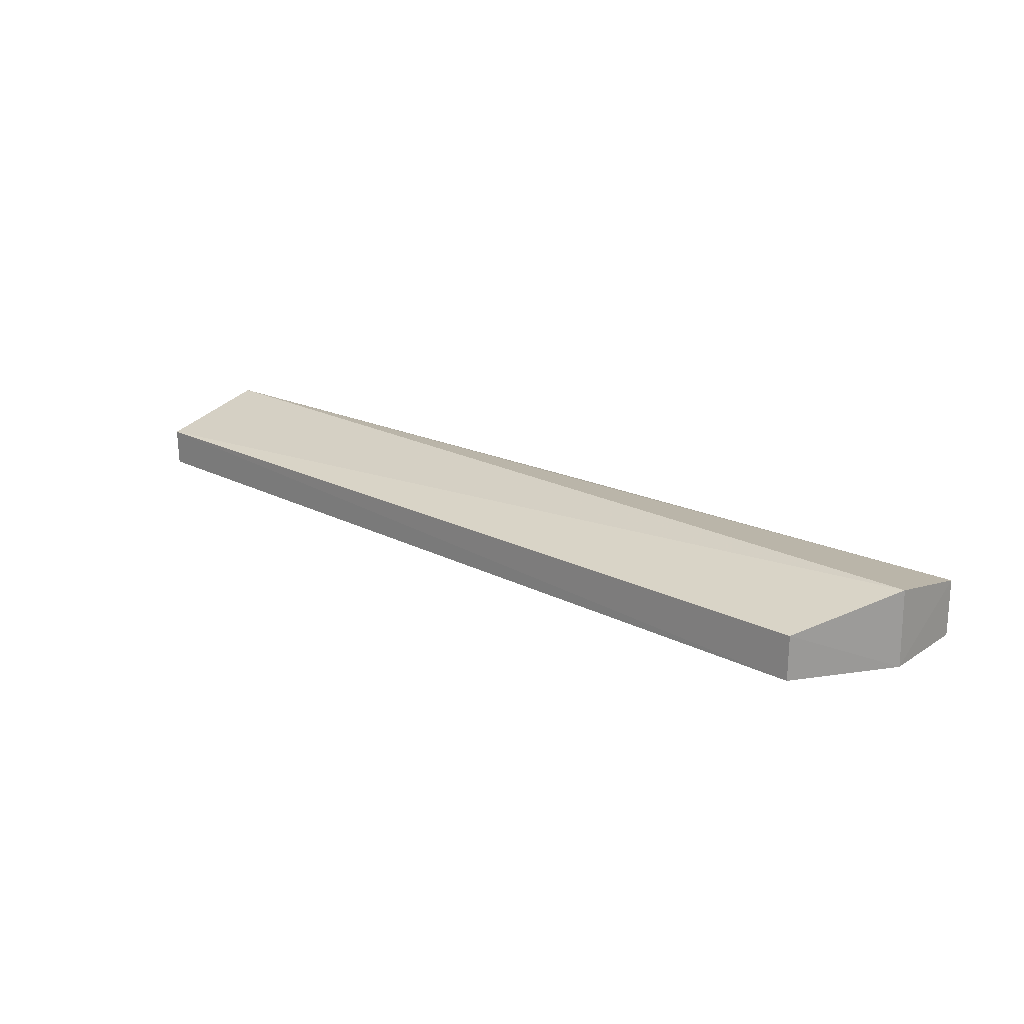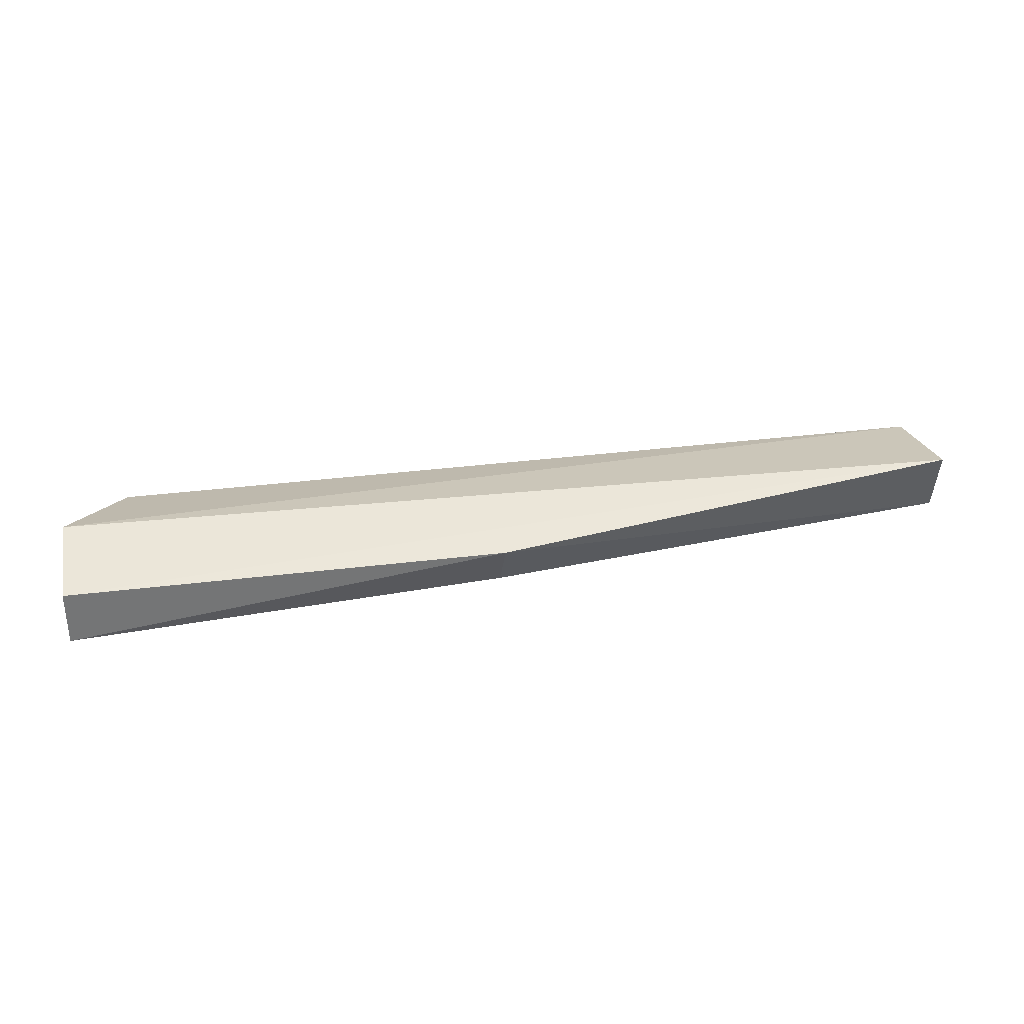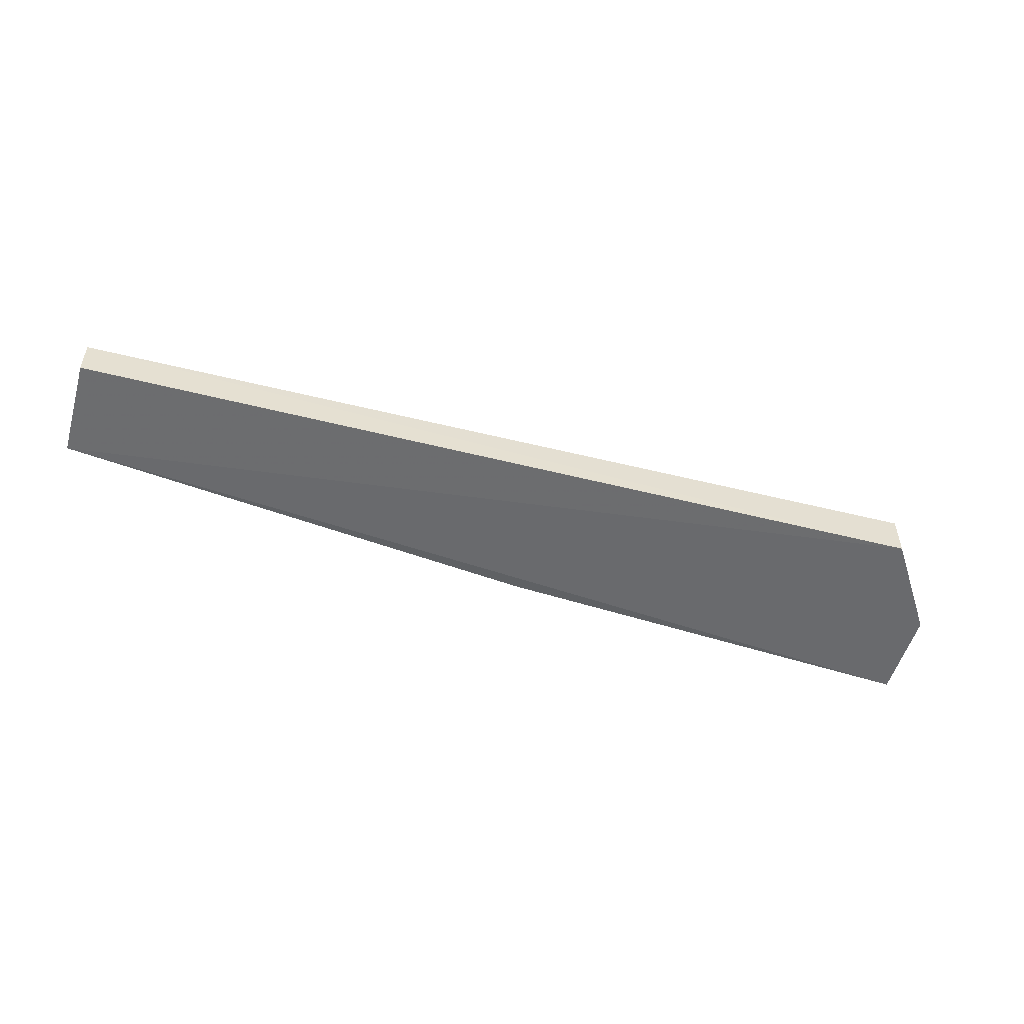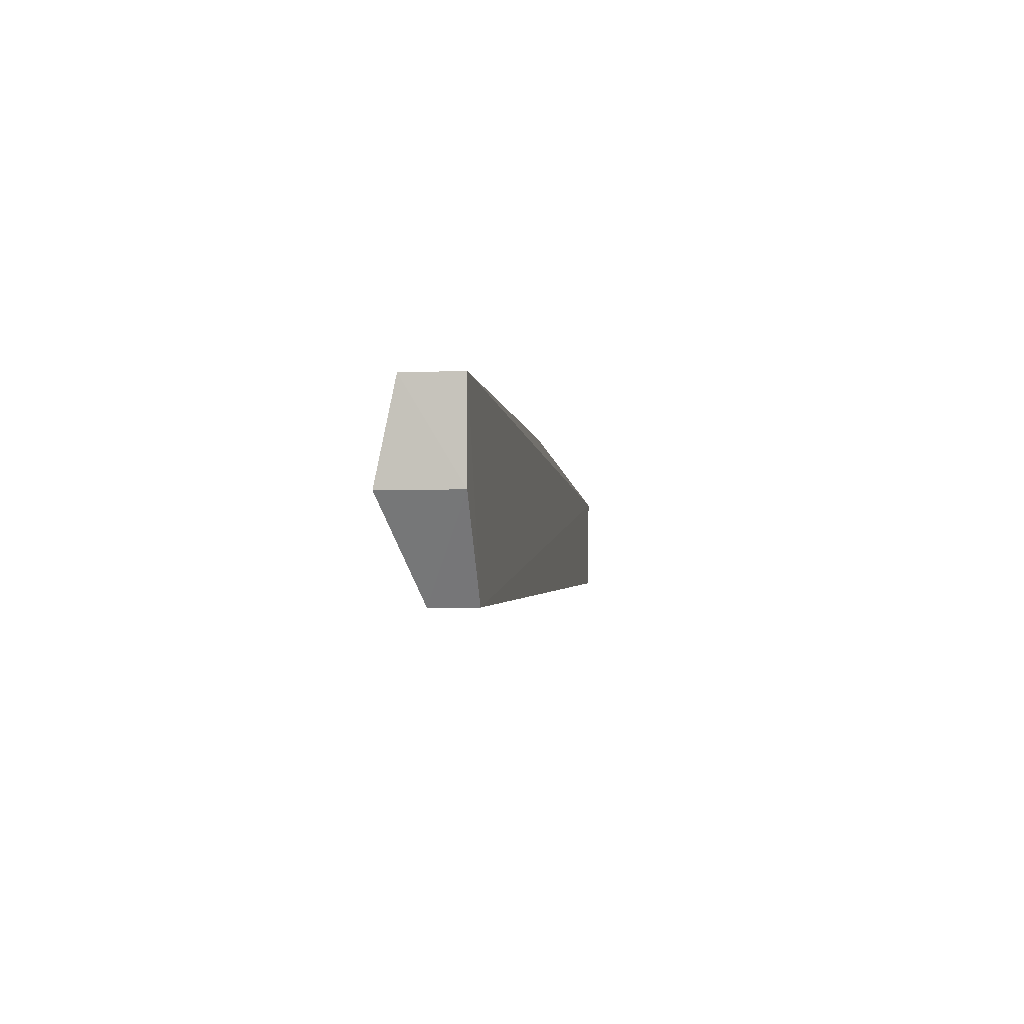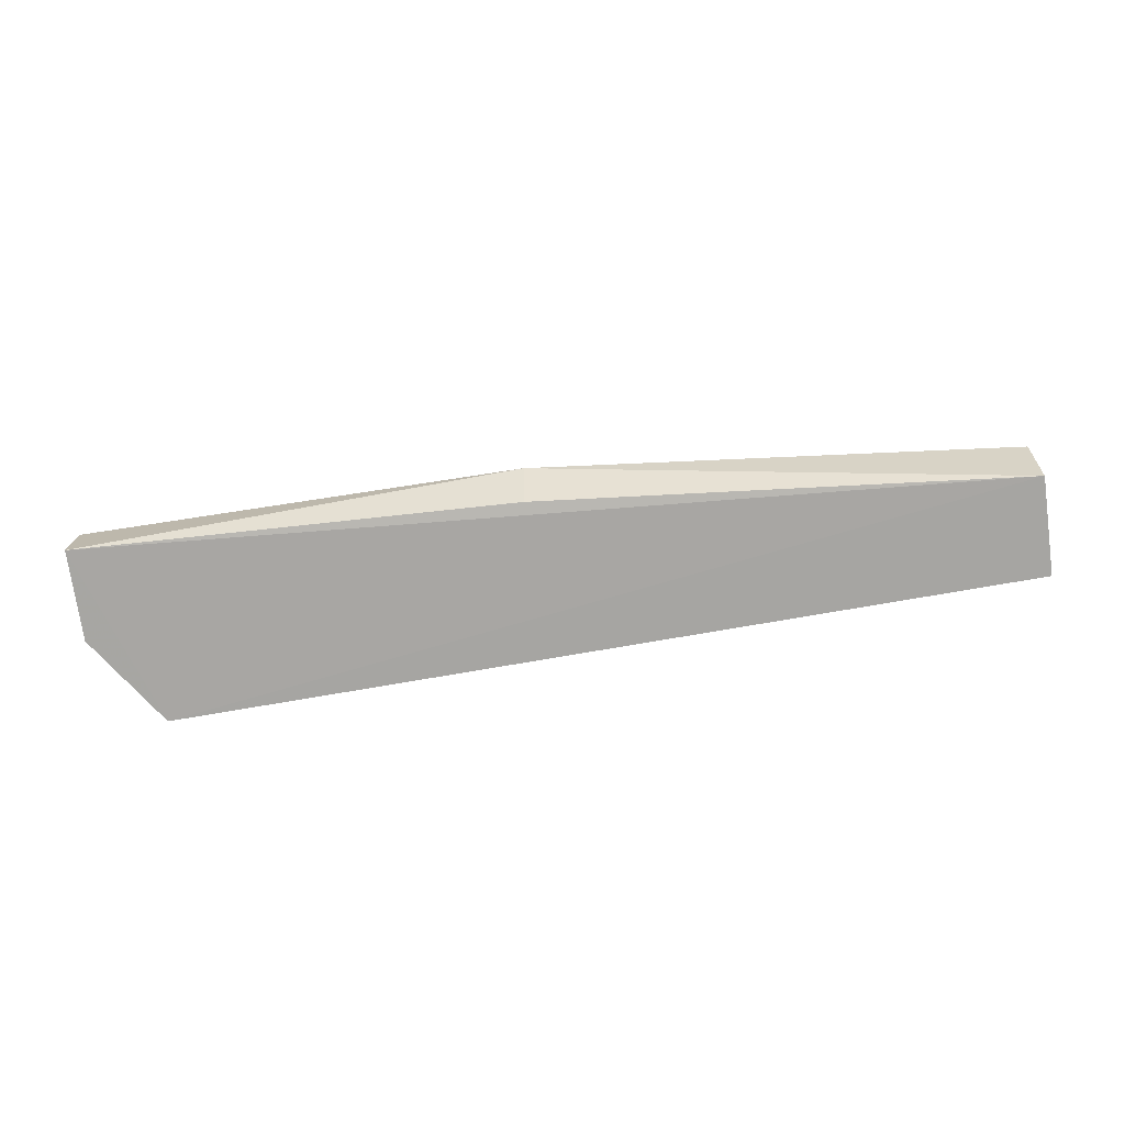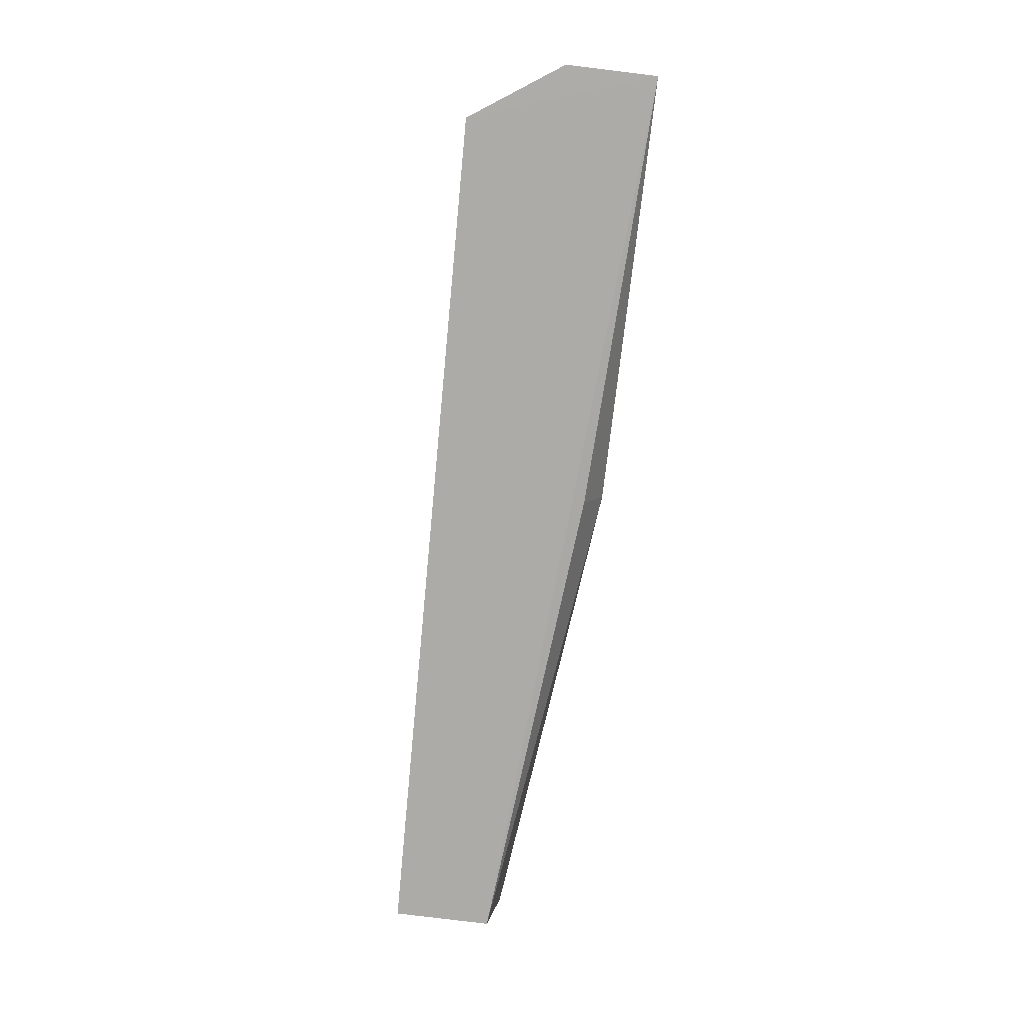
<metadata>
{"format":"obj","ext":"obj","renderer":"f3d","projection":"perspective","resolution":1024,"background":"white","views":[{"elev":20.5,"azim":40.2,"up":"+Z"},{"elev":34.0,"azim":169.3,"up":"+Z"},{"elev":-53.1,"azim":-16.1,"up":"+Z"},{"elev":-2.5,"azim":98.9,"up":"+Y"},{"elev":-74.0,"azim":-171.9,"up":"+Z"},{"elev":-77.0,"azim":83.1,"up":"+Z"}]}
</metadata>
<code>
v 0.3427 -0.1265 -0.685
v 0.3435 -0.1265 -0.7368
v 0.3434 -0.0633 -0.6985
v -0.2945 -0.1054 -0.7297
v -0.2948 -0.1744 -0.7032
v 0.3435 -0.06329 -0.7368
v 0.3007 -0.1896 -0.7063
v -0.2945 -0.174 -0.729
v -0.2947 -0.09576 -0.6852
v 0.3006 -0.1896 -0.7366
v 0.04121 -0.05952 -0.7
v 0.04236 -0.07444 -0.7322
f 1 2 3
f 6 3 2
f 7 2 1
f 7 1 5
f 8 5 4
f 9 5 1
f 9 1 3
f 9 4 5
f 10 6 2
f 10 4 6
f 10 8 4
f 10 2 7
f 10 7 5
f 10 5 8
f 11 4 9
f 11 9 3
f 11 3 6
f 12 11 6
f 12 6 4
f 12 4 11

</code>
